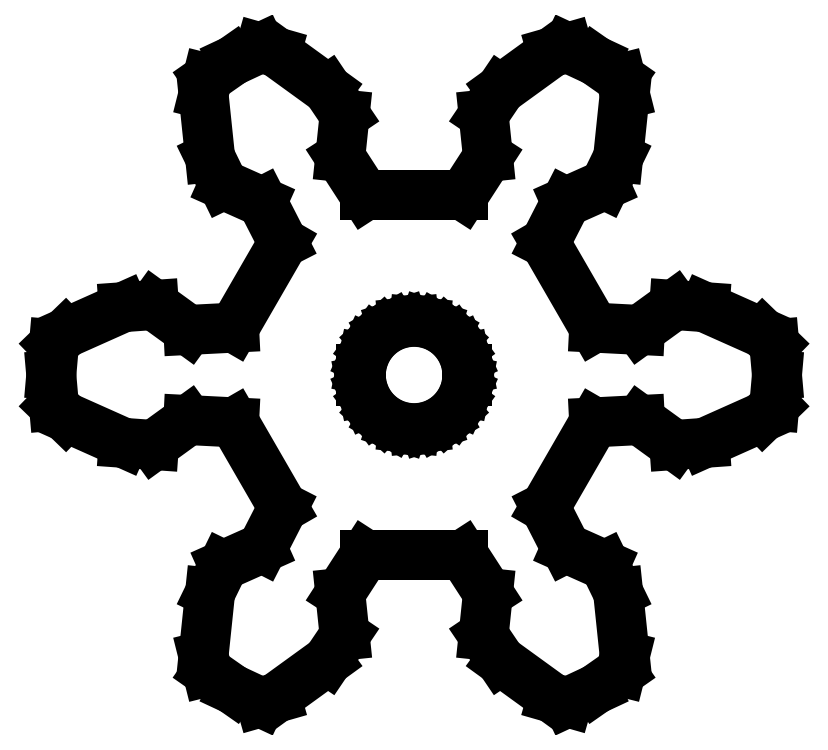
<metadata>
{"format":"dxf","ext":"dxf","renderer":"ezdxf+matplotlib","layout":"modelspace","background":"white","min_lineweight":24,"dpi":150}
</metadata>
<code>
0
SECTION
2
ENTITIES
0
LINE
8
0
10
4.308
20
-9.187
11
5.093
21
-8.821
0
LINE
8
0
10
5.093
20
-8.821
11
5.803
21
-8.324
0
LINE
8
0
10
5.803
20
-8.324
11
5.912
21
-7.886
0
LINE
8
0
10
5.912
20
-7.886
11
5.727
21
-6.11
0
LINE
8
0
10
5.727
20
-6.11
11
5.354
21
-5.343
0
LINE
8
0
10
5.354
20
-5.343
11
4.264
21
-4.857
0
LINE
8
0
10
4.264
20
-4.857
11
3.679
21
-3.713
0
LINE
8
0
10
3.679
20
-3.713
11
5.055
21
-1.33
0
LINE
8
0
10
5.055
20
-1.33
11
6.338
21
-1.265
0
LINE
8
0
10
6.338
20
-1.265
11
7.304
21
-1.965
0
LINE
8
0
10
7.304
20
-1.965
11
8.155
21
-1.905
0
LINE
8
0
10
8.155
20
-1.905
11
9.786
21
-1.177
0
LINE
8
0
10
9.786
20
-1.177
11
10.11
21
-0.8631
0
LINE
8
0
10
10.11
20
-0.8631
11
10.19
21
-1.153e-15
0
LINE
8
0
10
10.19
20
-1.153e-15
11
10.11
21
0.8631
0
LINE
8
0
10
10.11
20
0.8631
11
9.786
21
1.177
0
LINE
8
0
10
9.786
20
1.177
11
8.155
21
1.905
0
LINE
8
0
10
8.155
20
1.905
11
7.304
21
1.965
0
LINE
8
0
10
7.304
20
1.965
11
6.338
21
1.265
0
LINE
8
0
10
6.338
20
1.265
11
5.055
21
1.33
0
LINE
8
0
10
5.055
20
1.33
11
3.679
21
3.713
0
LINE
8
0
10
3.679
20
3.713
11
4.264
21
4.857
0
LINE
8
0
10
4.264
20
4.857
11
5.354
21
5.343
0
LINE
8
0
10
5.354
20
5.343
11
5.727
21
6.11
0
LINE
8
0
10
5.727
20
6.11
11
5.912
21
7.886
0
LINE
8
0
10
5.912
20
7.886
11
5.803
21
8.324
0
LINE
8
0
10
5.803
20
8.324
11
5.093
21
8.821
0
LINE
8
0
10
5.093
20
8.821
11
4.308
21
9.187
0
LINE
8
0
10
4.308
20
9.187
11
3.874
21
9.063
0
LINE
8
0
10
3.874
20
9.063
11
2.428
21
8.015
0
LINE
8
0
10
2.428
20
8.015
11
1.95
21
7.309
0
LINE
8
0
10
1.95
20
7.309
11
2.074
21
6.121
0
LINE
8
0
10
2.074
20
6.121
11
1.376
21
5.043
0
LINE
8
0
10
1.376
20
5.043
11
-1.376
21
5.043
0
LINE
8
0
10
-1.376
20
5.043
11
-2.074
21
6.121
0
LINE
8
0
10
-2.074
20
6.121
11
-1.95
21
7.309
0
LINE
8
0
10
-1.95
20
7.309
11
-2.428
21
8.015
0
LINE
8
0
10
-2.428
20
8.015
11
-3.874
21
9.063
0
LINE
8
0
10
-3.874
20
9.063
11
-4.308
21
9.187
0
LINE
8
0
10
-4.308
20
9.187
11
-5.093
21
8.821
0
LINE
8
0
10
-5.093
20
8.821
11
-5.803
21
8.324
0
LINE
8
0
10
-5.803
20
8.324
11
-5.912
21
7.886
0
LINE
8
0
10
-5.912
20
7.886
11
-5.727
21
6.11
0
LINE
8
0
10
-5.727
20
6.11
11
-5.354
21
5.343
0
LINE
8
0
10
-5.354
20
5.343
11
-4.264
21
4.857
0
LINE
8
0
10
-4.264
20
4.857
11
-3.679
21
3.713
0
LINE
8
0
10
-3.679
20
3.713
11
-5.055
21
1.33
0
LINE
8
0
10
-5.055
20
1.33
11
-6.338
21
1.265
0
LINE
8
0
10
-6.338
20
1.265
11
-7.304
21
1.965
0
LINE
8
0
10
-7.304
20
1.965
11
-8.155
21
1.905
0
LINE
8
0
10
-8.155
20
1.905
11
-9.786
21
1.177
0
LINE
8
0
10
-9.786
20
1.177
11
-10.11
21
0.8631
0
LINE
8
0
10
-10.11
20
0.8631
11
-10.19
21
4.705e-15
0
LINE
8
0
10
-10.19
20
4.705e-15
11
-10.11
21
-0.8631
0
LINE
8
0
10
-10.11
20
-0.8631
11
-9.786
21
-1.177
0
LINE
8
0
10
-9.786
20
-1.177
11
-8.155
21
-1.905
0
LINE
8
0
10
-8.155
20
-1.905
11
-7.304
21
-1.965
0
LINE
8
0
10
-7.304
20
-1.965
11
-6.338
21
-1.265
0
LINE
8
0
10
-6.338
20
-1.265
11
-5.055
21
-1.33
0
LINE
8
0
10
-5.055
20
-1.33
11
-3.679
21
-3.713
0
LINE
8
0
10
-3.679
20
-3.713
11
-4.264
21
-4.857
0
LINE
8
0
10
-4.264
20
-4.857
11
-5.354
21
-5.343
0
LINE
8
0
10
-5.354
20
-5.343
11
-5.727
21
-6.11
0
LINE
8
0
10
-5.727
20
-6.11
11
-5.912
21
-7.886
0
LINE
8
0
10
-5.912
20
-7.886
11
-5.803
21
-8.324
0
LINE
8
0
10
-5.803
20
-8.324
11
-5.093
21
-8.821
0
LINE
8
0
10
-5.093
20
-8.821
11
-4.308
21
-9.187
0
LINE
8
0
10
-4.308
20
-9.187
11
-3.874
21
-9.063
0
LINE
8
0
10
-3.874
20
-9.063
11
-2.428
21
-8.015
0
LINE
8
0
10
-2.428
20
-8.015
11
-1.95
21
-7.309
0
LINE
8
0
10
-1.95
20
-7.309
11
-2.074
21
-6.121
0
LINE
8
0
10
-2.074
20
-6.121
11
-1.376
21
-5.043
0
LINE
8
0
10
-1.376
20
-5.043
11
1.376
21
-5.043
0
LINE
8
0
10
1.376
20
-5.043
11
2.074
21
-6.121
0
LINE
8
0
10
2.074
20
-6.121
11
1.95
21
-7.309
0
LINE
8
0
10
1.95
20
-7.309
11
2.428
21
-8.015
0
LINE
8
0
10
2.428
20
-8.015
11
3.874
21
-9.063
0
LINE
8
0
10
3.874
20
-9.063
11
4.308
21
-9.187
0
LINE
8
0
10
0.3119
20
-1.467
11
9.185e-17
21
-1.5
0
LINE
8
0
10
9.185e-17
20
-1.5
11
-0.3119
21
-1.467
0
LINE
8
0
10
-0.3119
20
-1.467
11
-0.6101
21
-1.37
0
LINE
8
0
10
-0.6101
20
-1.37
11
-0.8817
21
-1.214
0
LINE
8
0
10
-0.8817
20
-1.214
11
-1.115
21
-1.004
0
LINE
8
0
10
-1.115
20
-1.004
11
-1.299
21
-0.75
0
LINE
8
0
10
-1.299
20
-0.75
11
-1.427
21
-0.4635
0
LINE
8
0
10
-1.427
20
-0.4635
11
-1.492
21
-0.1568
0
LINE
8
0
10
-1.492
20
-0.1568
11
-1.492
21
0.1568
0
LINE
8
0
10
-1.492
20
0.1568
11
-1.427
21
0.4635
0
LINE
8
0
10
-1.427
20
0.4635
11
-1.299
21
0.75
0
LINE
8
0
10
-1.299
20
0.75
11
-1.115
21
1.004
0
LINE
8
0
10
-1.115
20
1.004
11
-0.8817
21
1.214
0
LINE
8
0
10
-0.8817
20
1.214
11
-0.6101
21
1.37
0
LINE
8
0
10
-0.6101
20
1.37
11
-0.3119
21
1.467
0
LINE
8
0
10
-0.3119
20
1.467
11
7.58e-16
21
1.5
0
LINE
8
0
10
7.58e-16
20
1.5
11
0.3119
21
1.467
0
LINE
8
0
10
0.3119
20
1.467
11
0.6101
21
1.37
0
LINE
8
0
10
0.6101
20
1.37
11
0.8817
21
1.214
0
LINE
8
0
10
0.8817
20
1.214
11
1.115
21
1.004
0
LINE
8
0
10
1.115
20
1.004
11
1.299
21
0.75
0
LINE
8
0
10
1.299
20
0.75
11
1.427
21
0.4635
0
LINE
8
0
10
1.427
20
0.4635
11
1.492
21
0.1568
0
LINE
8
0
10
1.492
20
0.1568
11
1.492
21
-0.1568
0
LINE
8
0
10
1.492
20
-0.1568
11
1.427
21
-0.4635
0
LINE
8
0
10
1.427
20
-0.4635
11
1.299
21
-0.75
0
LINE
8
0
10
1.299
20
-0.75
11
1.115
21
-1.004
0
LINE
8
0
10
1.115
20
-1.004
11
0.8817
21
-1.214
0
LINE
8
0
10
0.8817
20
-1.214
11
0.6101
21
-1.37
0
LINE
8
0
10
0.6101
20
-1.37
11
0.3119
21
-1.467
0
ENDSEC
0
EOF

</code>
